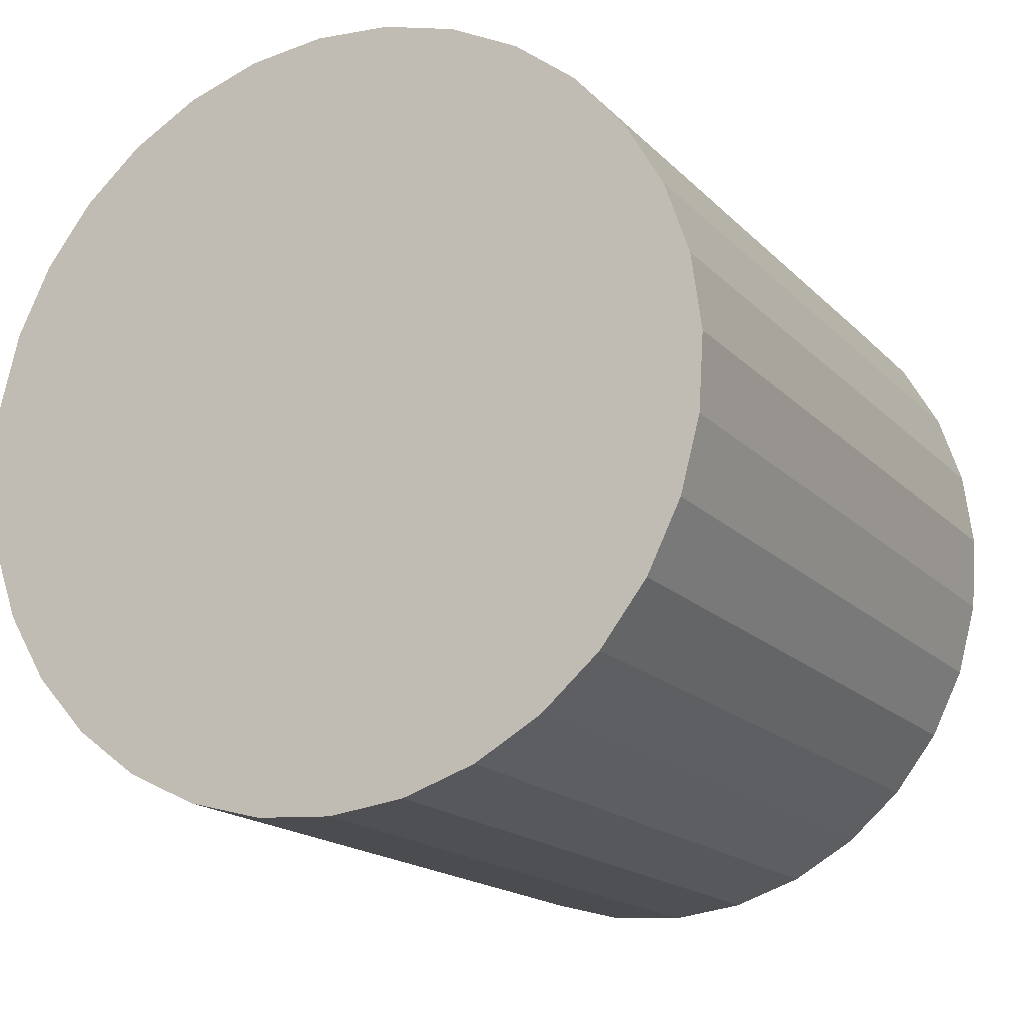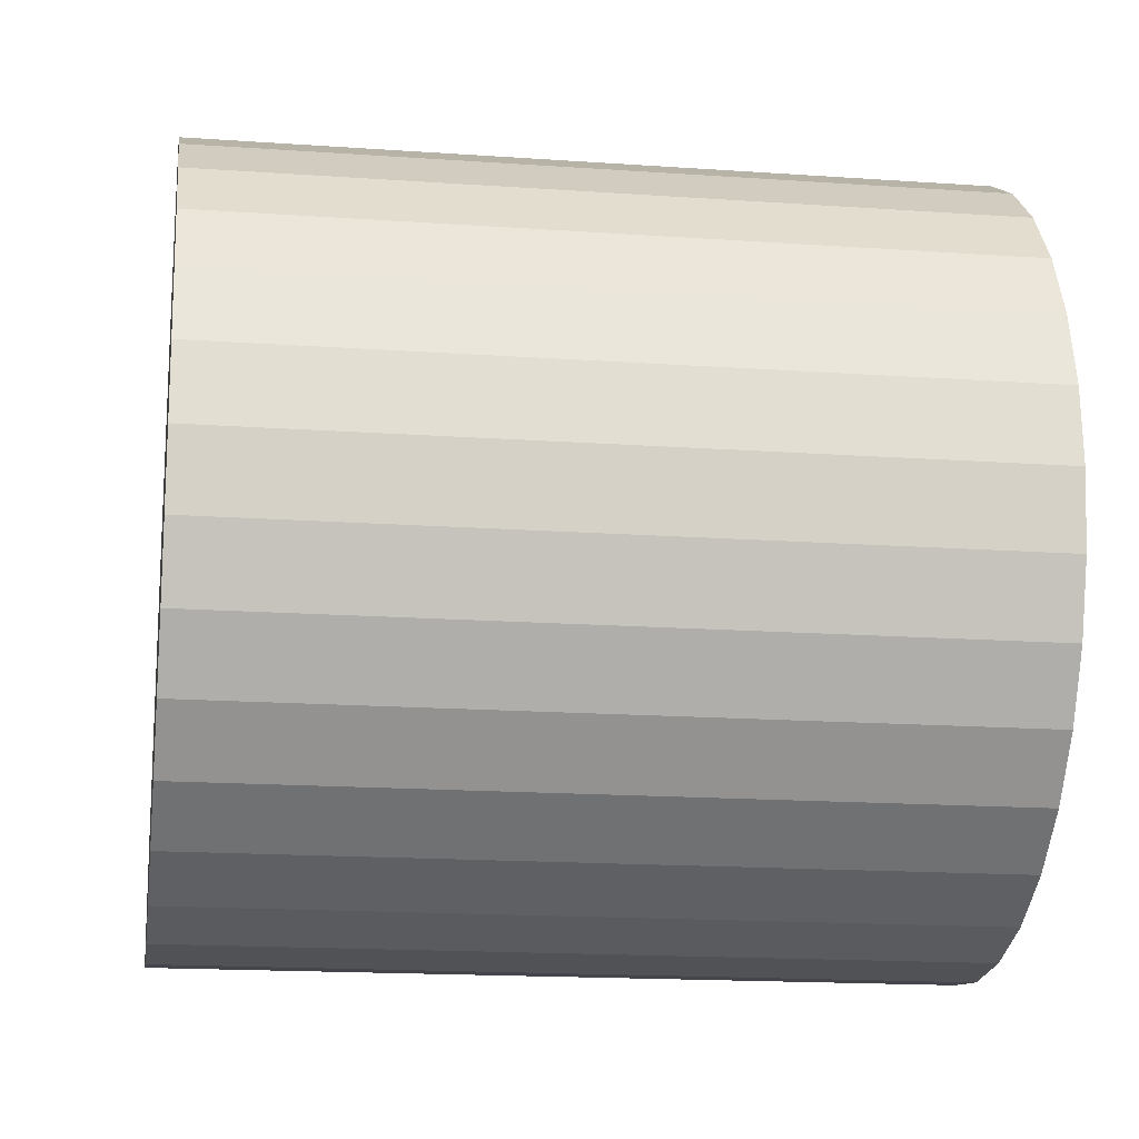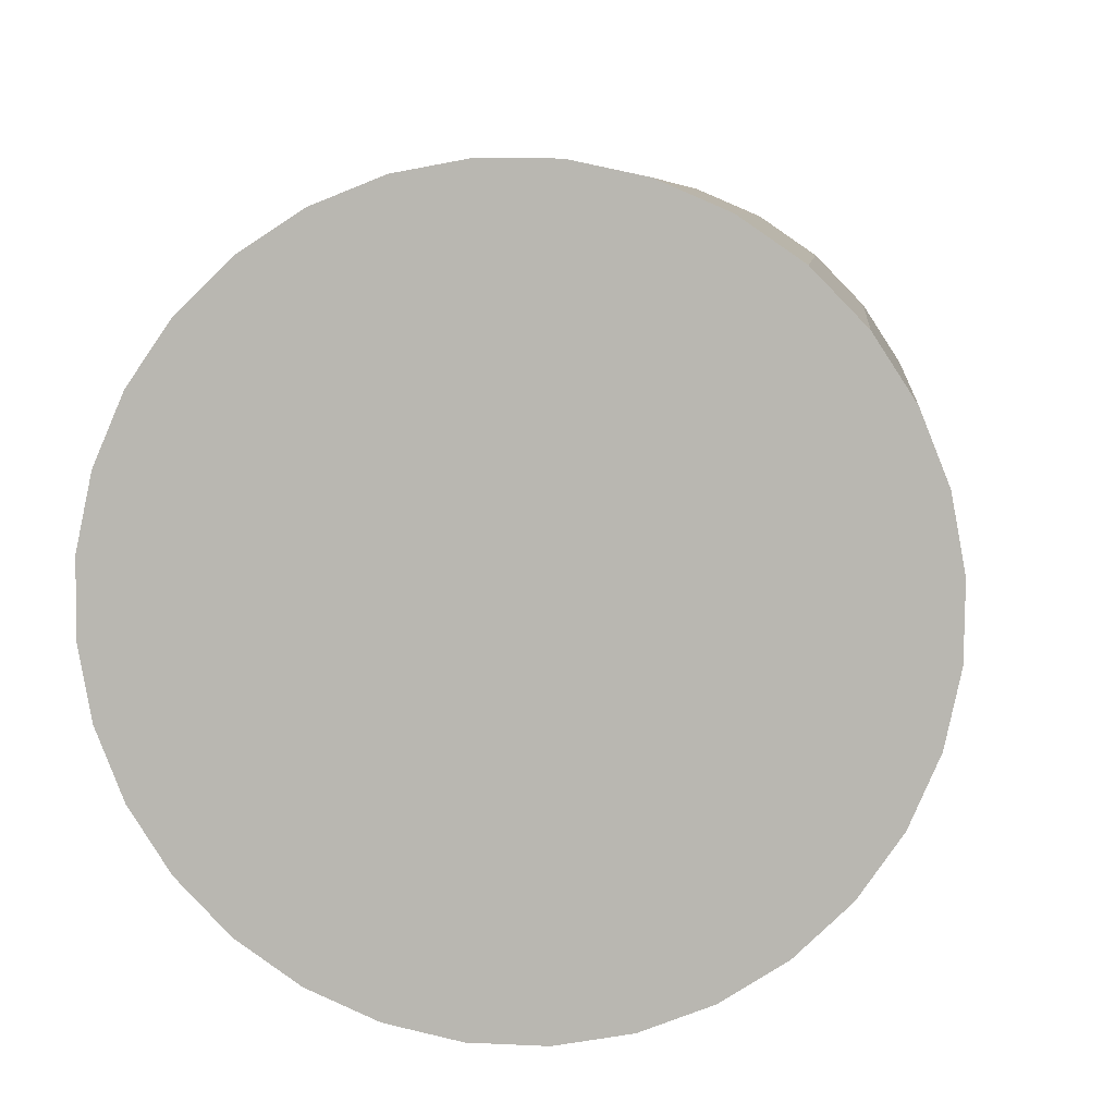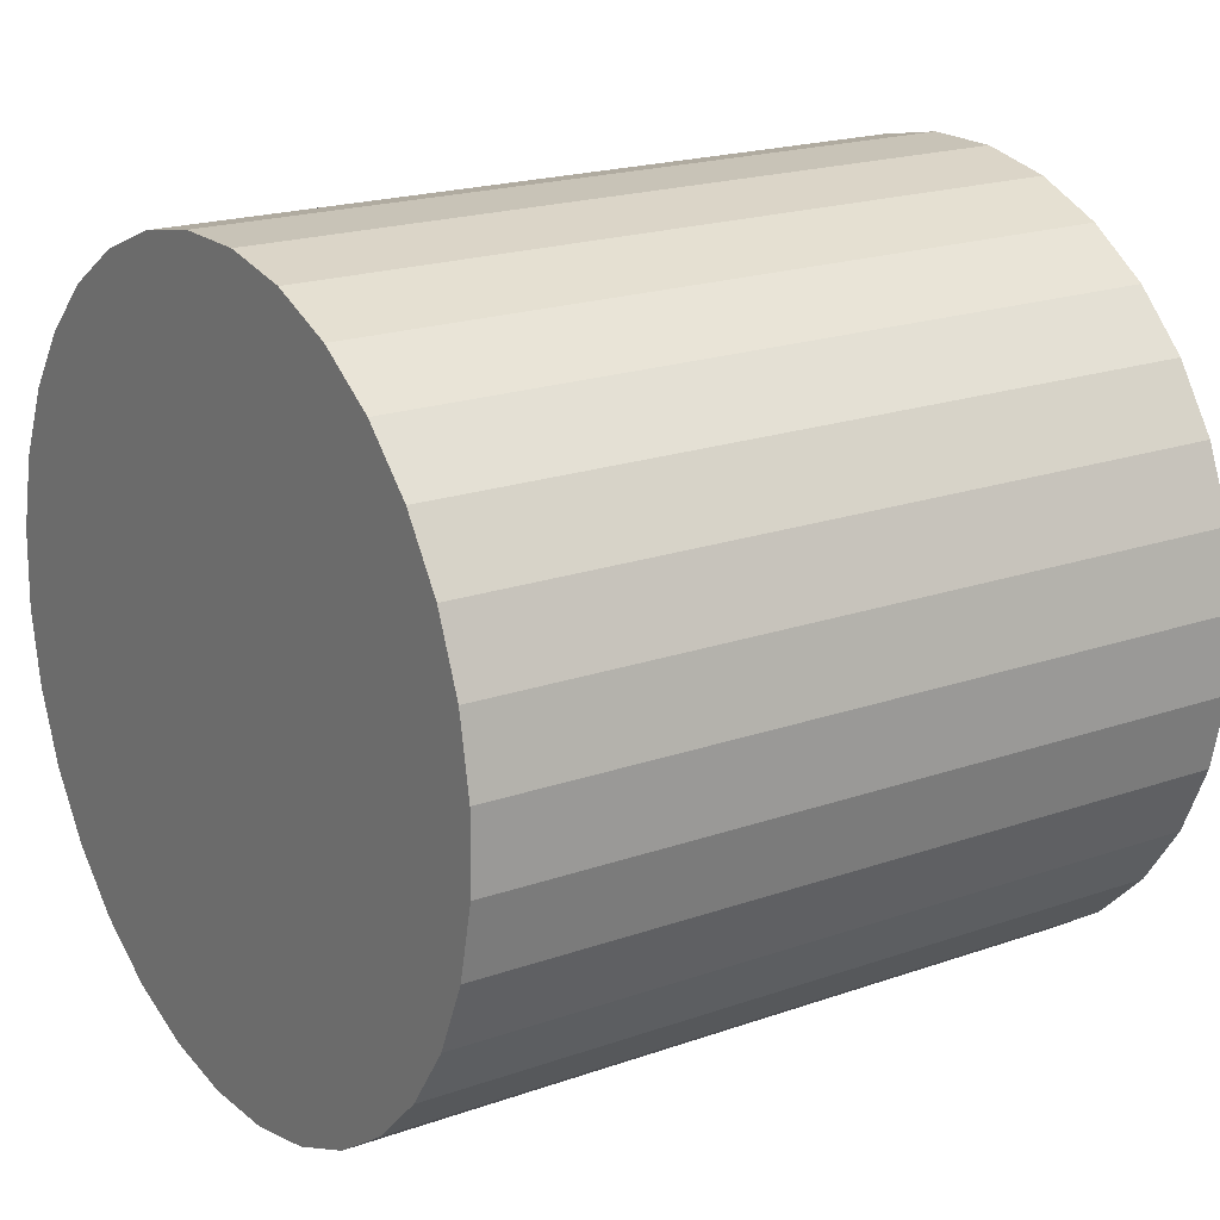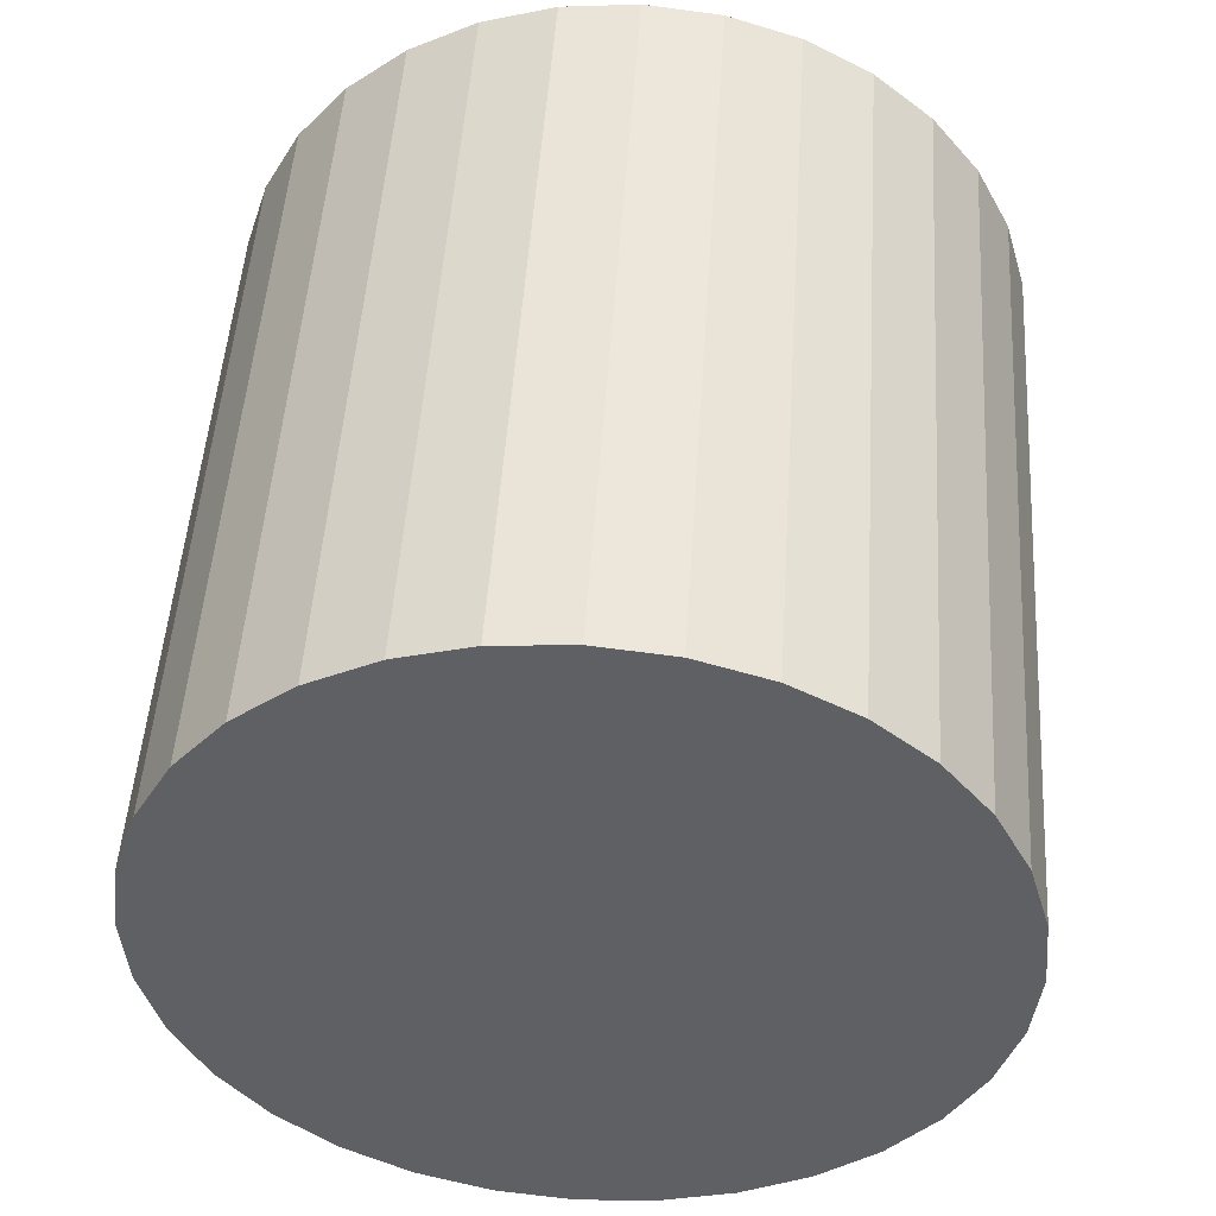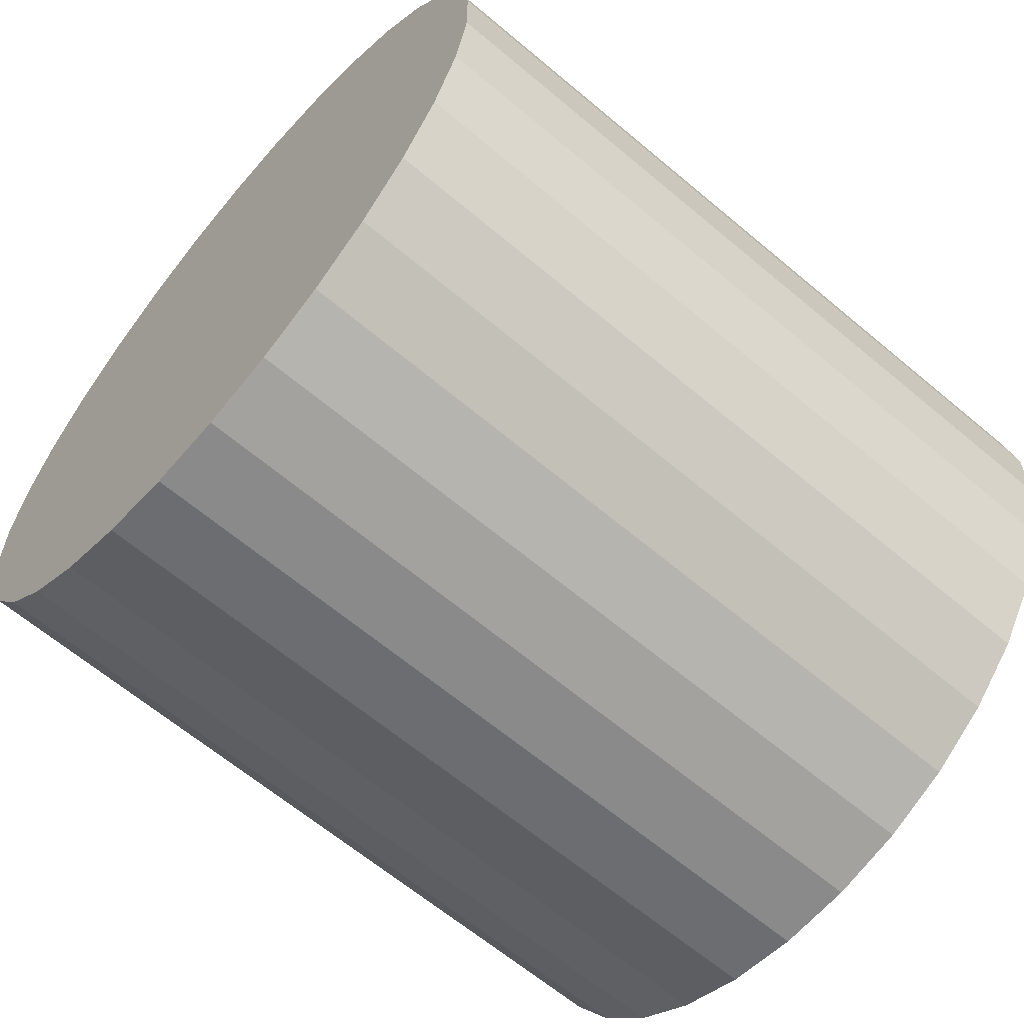
<metadata>
{"format":"obj","ext":"obj","renderer":"f3d","projection":"perspective","resolution":1024,"background":"white","views":[{"elev":-21.4,"azim":22.0,"up":"+Y"},{"elev":-49.9,"azim":77.8,"up":"+Y"},{"elev":-79.2,"azim":-175.0,"up":"+Z"},{"elev":27.0,"azim":-129.3,"up":"+Y"},{"elev":-48.1,"azim":-79.8,"up":"+Z"},{"elev":-56.2,"azim":-135.6,"up":"+Y"}]}
</metadata>
<code>
o Cylinder
v 0.08716 1.077 -0.9126
v -0.09542 0.9167 1.073
v 0.2815 1.057 -0.8963
v 0.09893 0.897 1.089
v 0.4686 0.9997 -0.8837
v 0.286 0.8396 1.101
v 0.6411 0.9071 -0.8753
v 0.4585 0.747 1.11
v 0.7925 0.7826 -0.8714
v 0.6099 0.6225 1.114
v 0.917 0.6312 -0.8722
v 0.7344 0.4711 1.113
v 1.01 0.4585 -0.8776
v 0.8271 0.2984 1.108
v 1.067 0.2714 -0.8874
v 0.8846 0.1113 1.098
v 1.087 0.07685 -0.9013
v 0.9045 -0.08326 1.084
v 1.069 -0.1176 -0.9186
v 0.8862 -0.2777 1.067
v 1.013 -0.3044 -0.9388
v 0.8303 -0.4645 1.046
v 0.9216 -0.4764 -0.9611
v 0.739 -0.6365 1.024
v 0.7984 -0.627 -0.9846
v 0.6158 -0.7872 1.001
v 0.648 -0.7505 -1.008
v 0.4654 -0.9106 0.9768
v 0.4762 -0.8421 -1.032
v 0.2936 -1.002 0.9536
v 0.2896 -0.8982 -1.053
v 0.107 -1.058 0.9319
v 0.09542 -0.9167 -1.073
v -0.08716 -1.077 0.9126
v -0.09894 -0.897 -1.089
v -0.2815 -1.057 0.8963
v -0.286 -0.8396 -1.101
v -0.4686 -0.9997 0.8837
v -0.4585 -0.747 -1.11
v -0.6411 -0.9071 0.8753
v -0.6099 -0.6225 -1.114
v -0.7925 -0.7826 0.8714
v -0.7344 -0.4711 -1.113
v -0.917 -0.6312 0.8722
v -0.8271 -0.2984 -1.108
v -1.01 -0.4585 0.8776
v -0.8846 -0.1113 -1.098
v -1.067 -0.2714 0.8874
v -0.9045 0.08326 -1.084
v -1.087 -0.07685 0.9013
v -0.8862 0.2777 -1.067
v -1.069 0.1176 0.9186
v -0.8303 0.4645 -1.046
v -1.013 0.3044 0.9388
v -0.739 0.6365 -1.024
v -0.9216 0.4764 0.9611
v -0.6158 0.7872 -1.001
v -0.7984 0.627 0.9846
v -0.4654 0.9106 -0.9768
v -0.648 0.7505 1.008
v -0.2936 1.002 -0.9536
v -0.4762 0.8421 1.032
v -0.107 1.058 -0.9319
v -0.2896 0.8982 1.053
f 1 2 4 3
f 3 4 6 5
f 5 6 8 7
f 7 8 10 9
f 9 10 12 11
f 11 12 14 13
f 13 14 16 15
f 15 16 18 17
f 17 18 20 19
f 19 20 22 21
f 21 22 24 23
f 23 24 26 25
f 25 26 28 27
f 27 28 30 29
f 29 30 32 31
f 31 32 34 33
f 33 34 36 35
f 35 36 38 37
f 37 38 40 39
f 39 40 42 41
f 41 42 44 43
f 43 44 46 45
f 45 46 48 47
f 47 48 50 49
f 49 50 52 51
f 51 52 54 53
f 53 54 56 55
f 55 56 58 57
f 57 58 60 59
f 59 60 62 61
f 4 2 64 62 60 58 56 54 52 50 48 46 44 42 40 38 36 34 32 30 28 26 24 22 20 18 16 14 12 10 8 6
f 63 64 2 1
f 61 62 64 63
f 1 3 5 7 9 11 13 15 17 19 21 23 25 27 29 31 33 35 37 39 41 43 45 47 49 51 53 55 57 59 61 63

</code>
